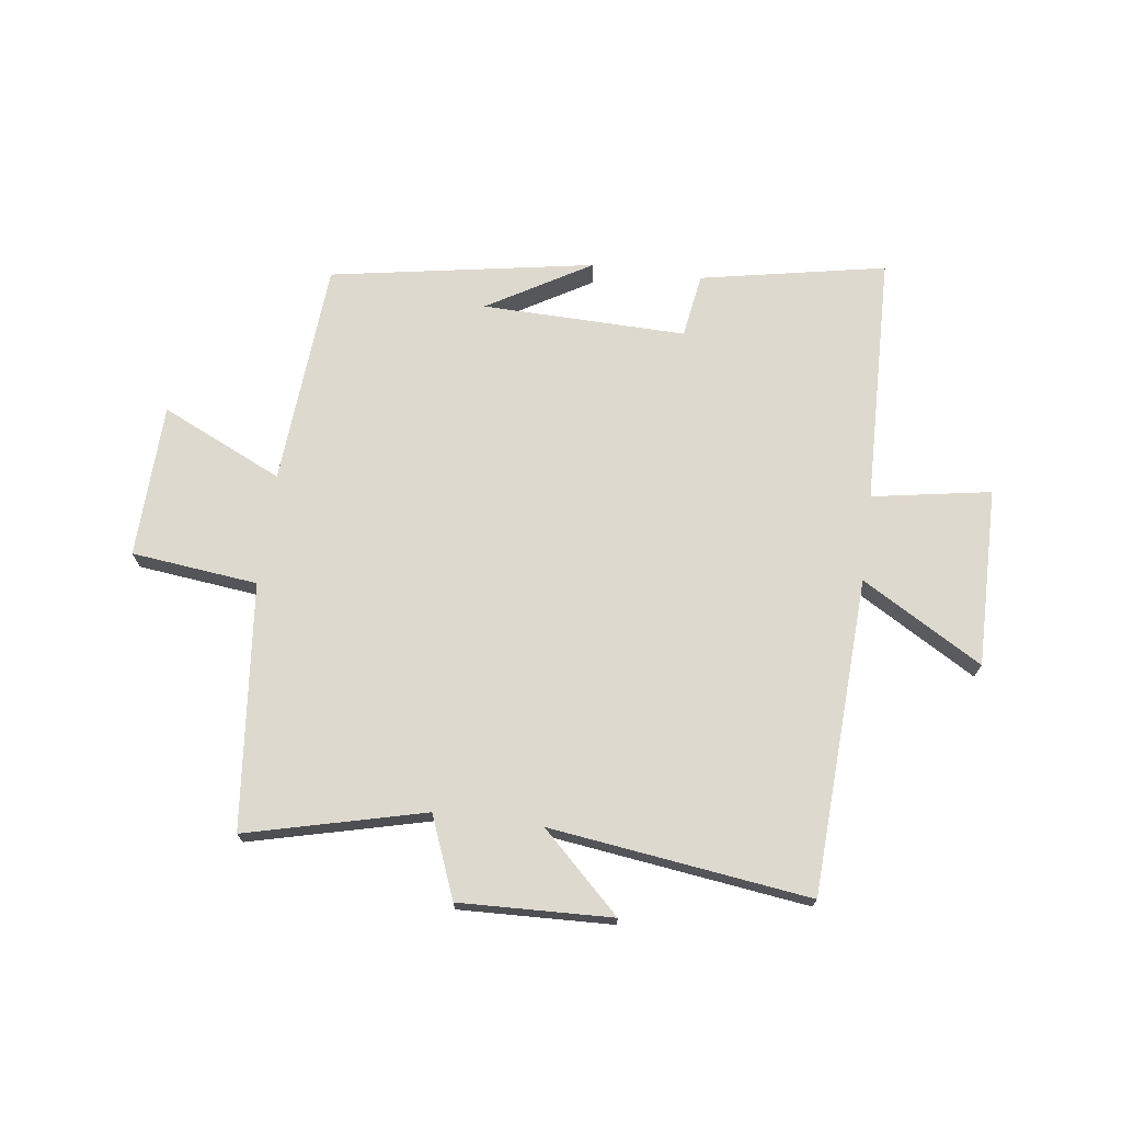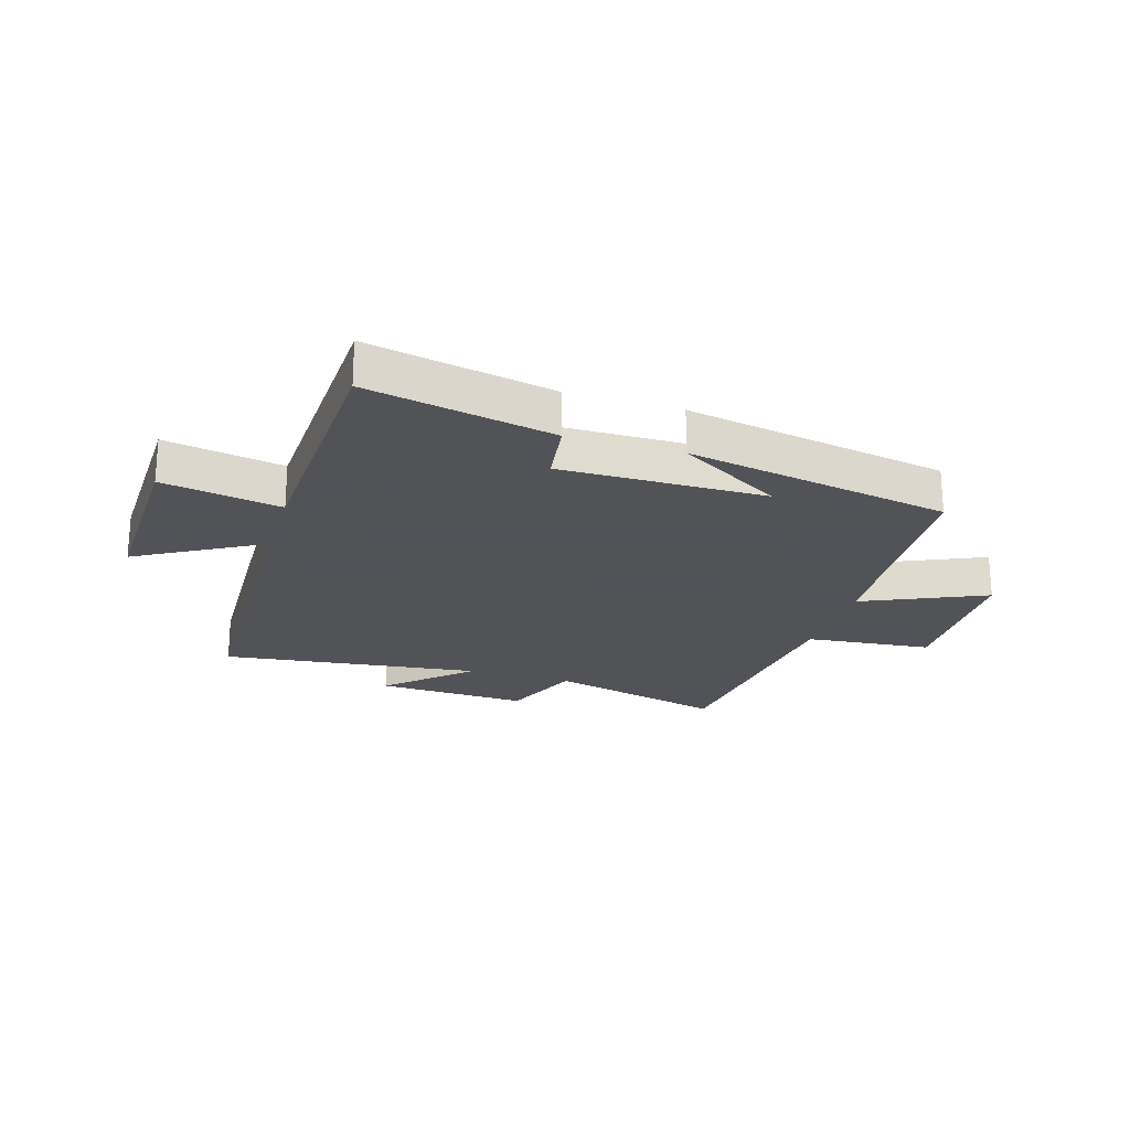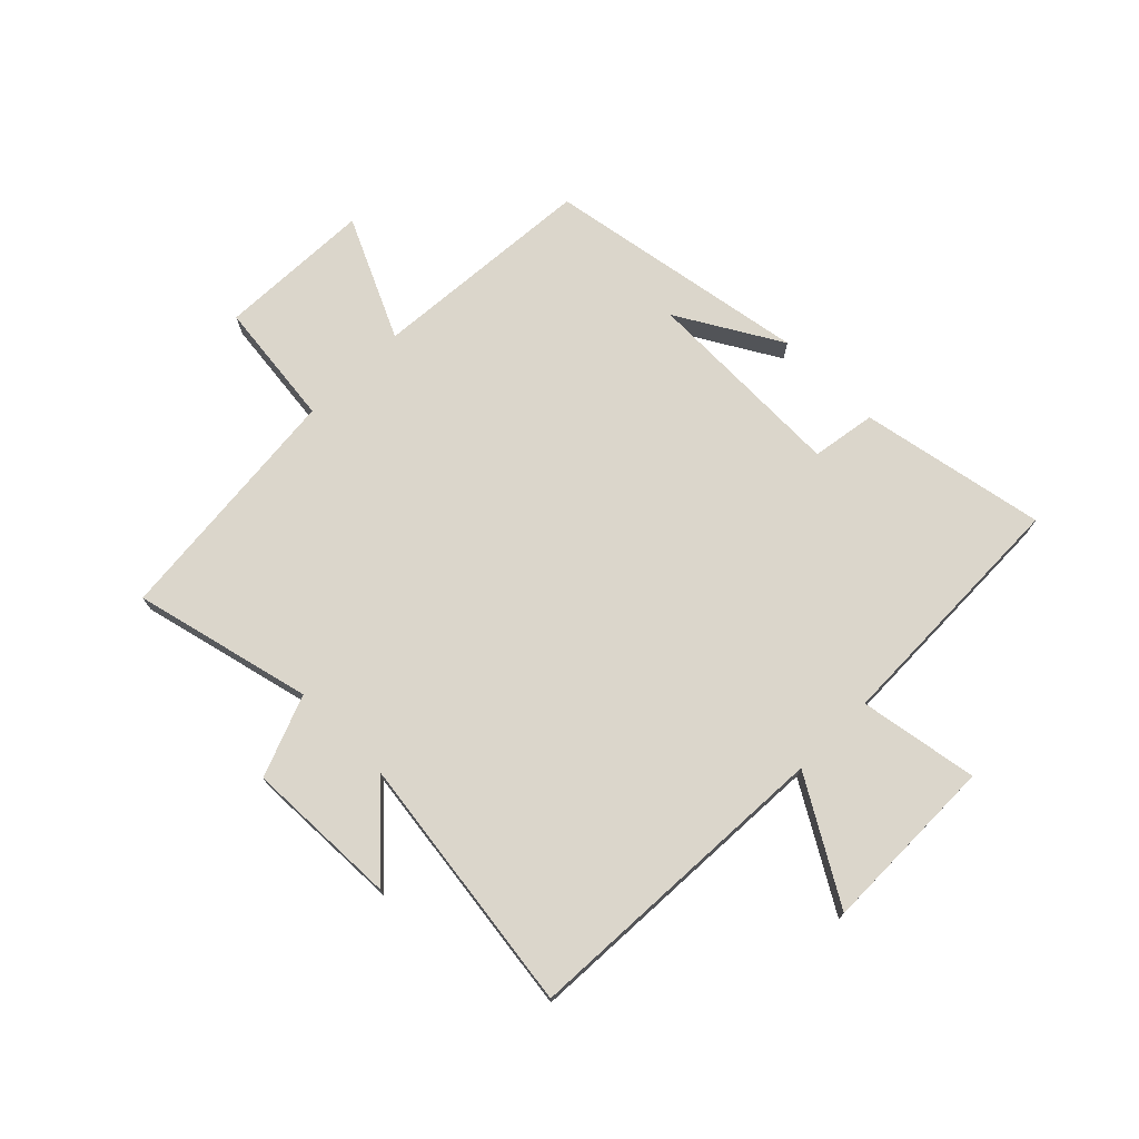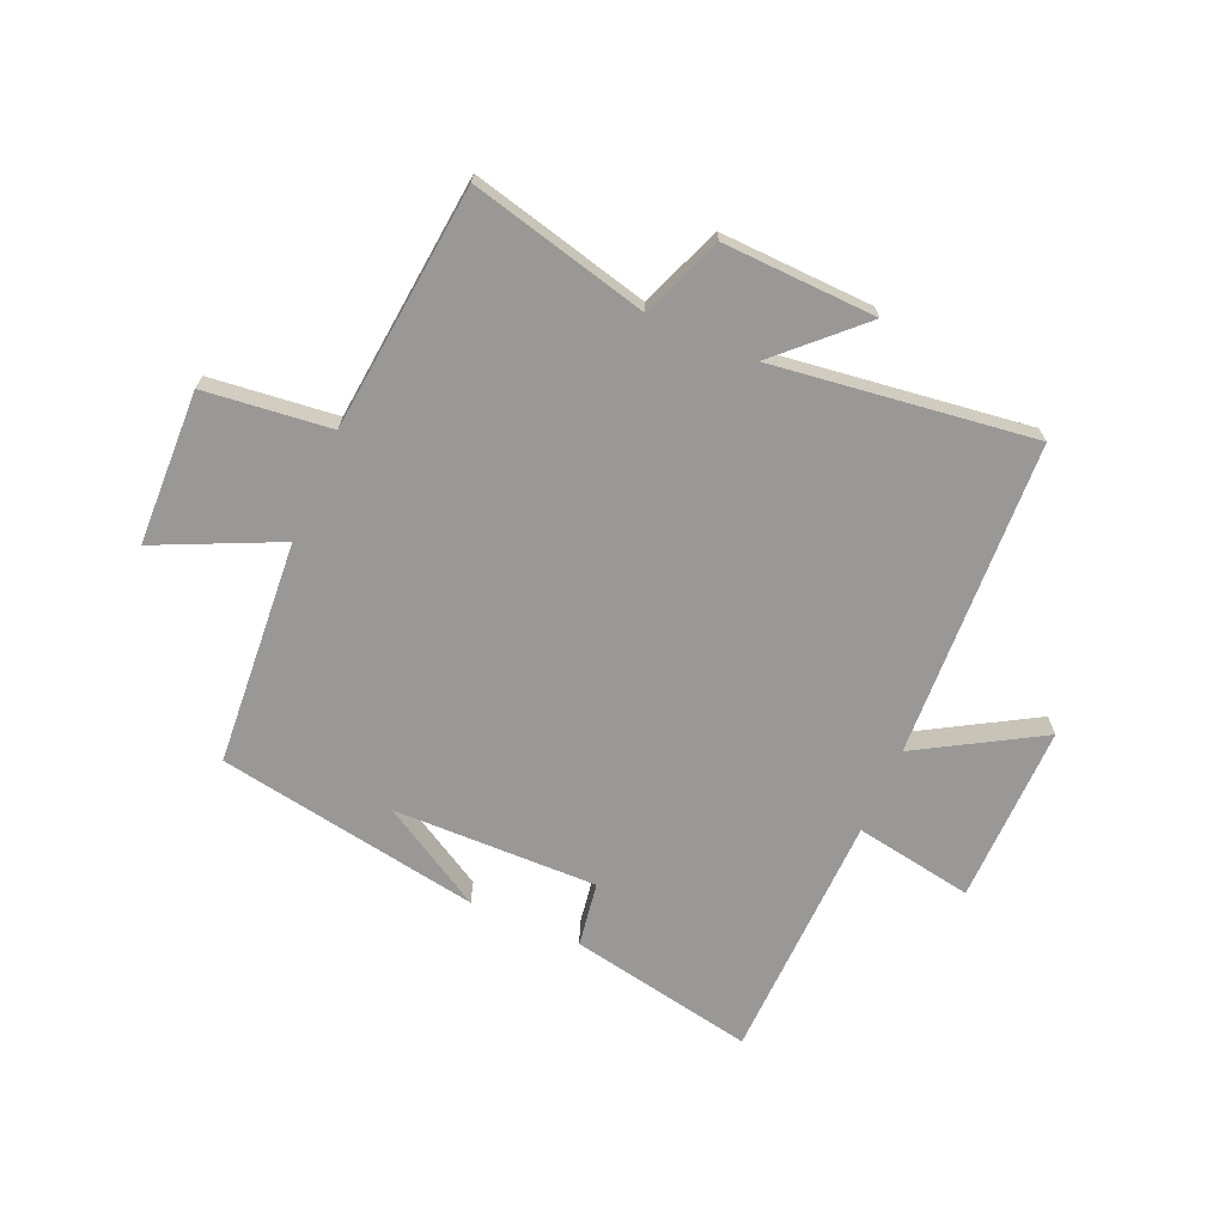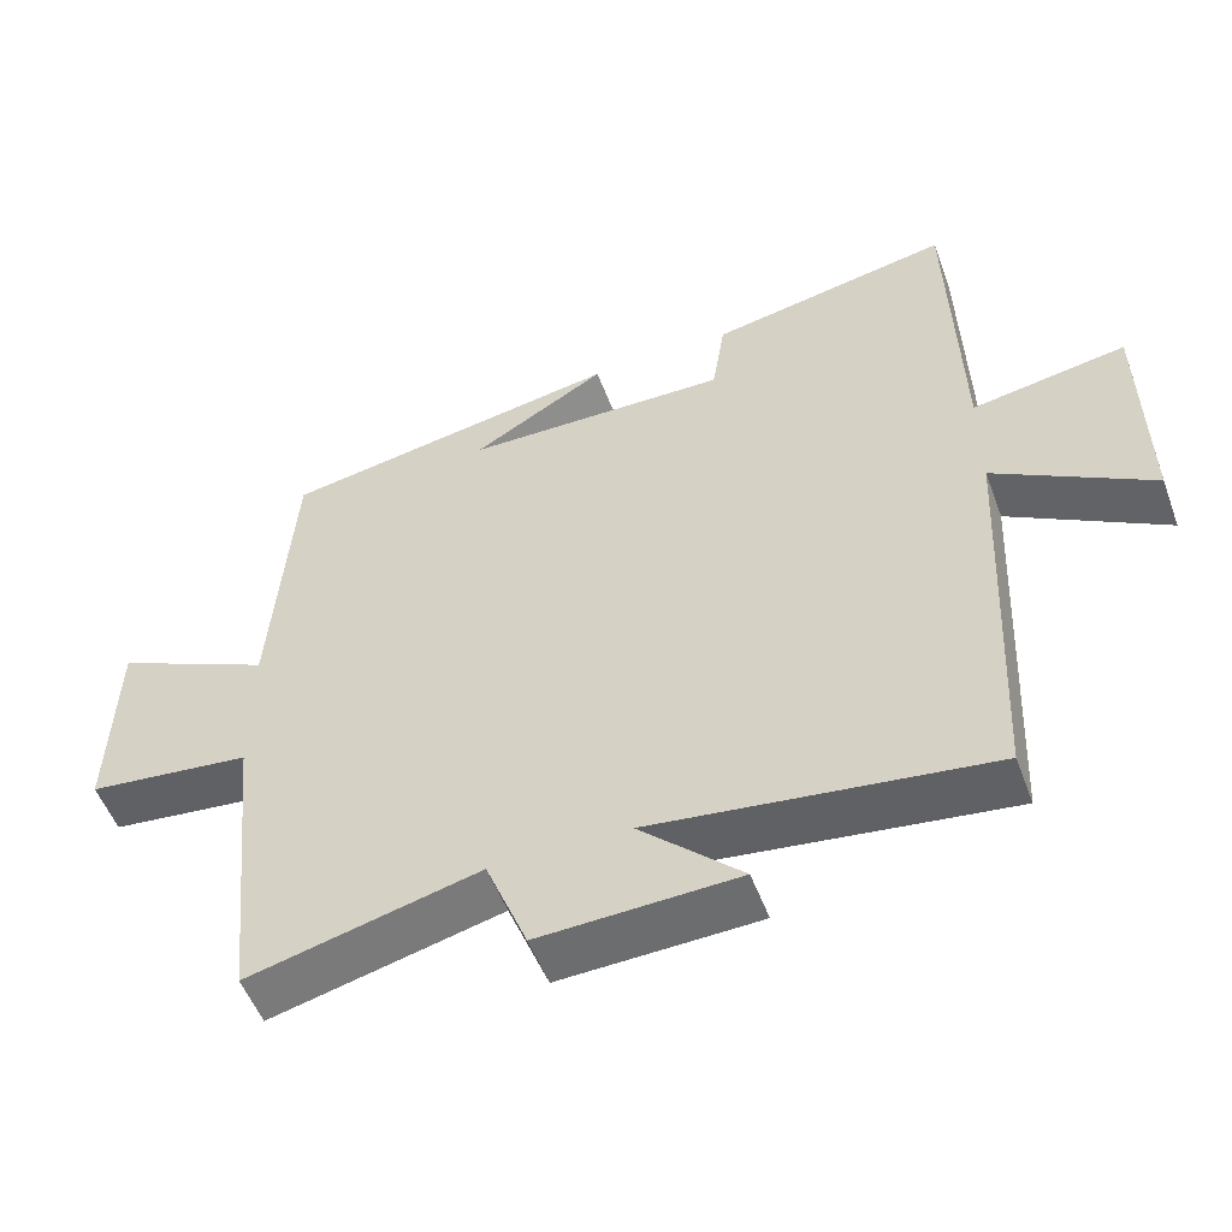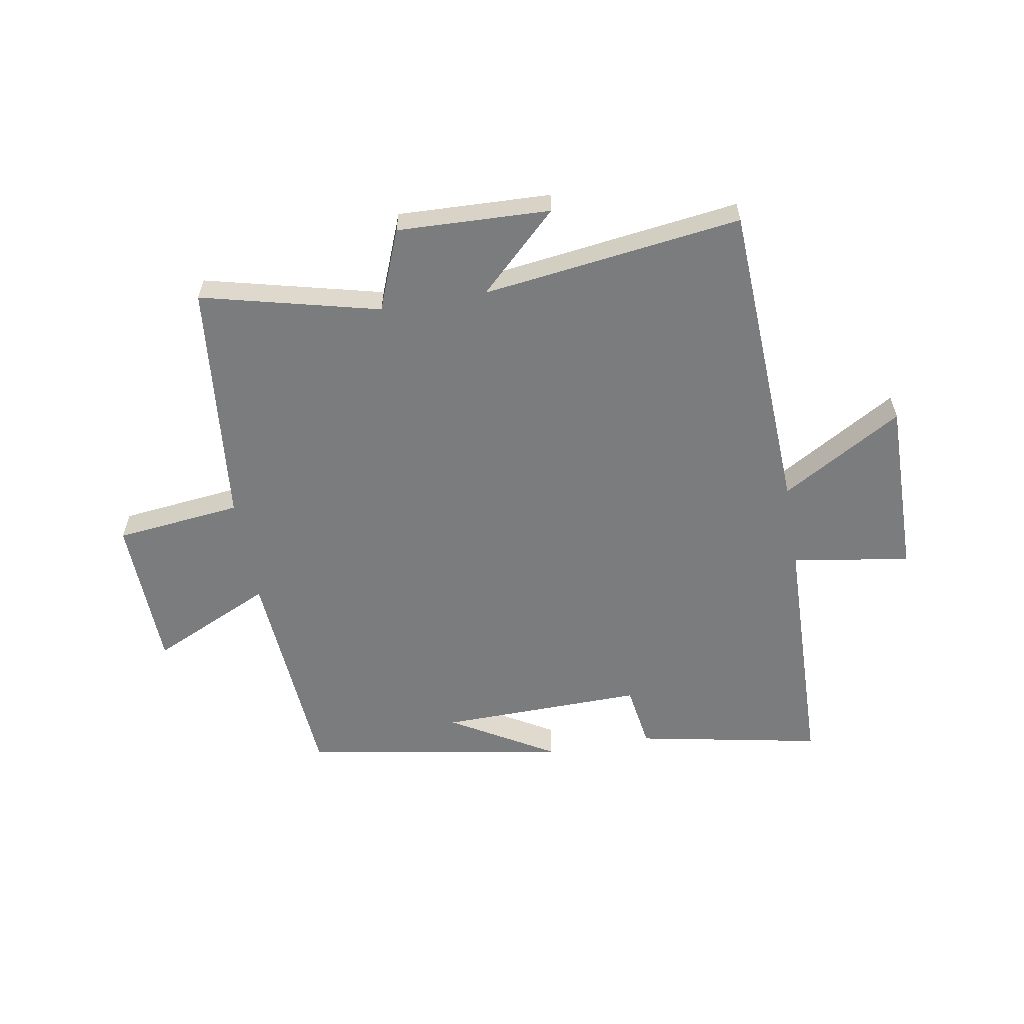
<metadata>
{"format":"obj","ext":"obj","renderer":"f3d","projection":"perspective","resolution":1024,"background":"white","views":[{"elev":71.4,"azim":-172.4,"up":"+Y"},{"elev":-22.5,"azim":-17.5,"up":"+Y"},{"elev":73.5,"azim":-134.9,"up":"+Y"},{"elev":-68.6,"azim":156.6,"up":"+Y"},{"elev":-52.9,"azim":-159.8,"up":"+Z"},{"elev":-58.7,"azim":-170.1,"up":"+Y"}]}
</metadata>
<code>
v -0.475 0.07 -0.558
v -0.5 0.07 -0.017
v -0.707 0.07 -0.138
v -0.703 0.07 0.168
v -0.5 0.07 0.133
v -0.488 0.07 0.562
v -0.17 0.07 0.5
v -0.153 0.07 0.39
v 0.197 0.07 0.396
v 0.02 0.07 0.5
v 0.472 0.07 0.421
v 0.5 0.07 0.036
v 0.708 0.07 0.132
v 0.716 0.07 -0.132
v 0.5 0.07 -0.156
v 0.457 0.07 -0.576
v 0.152 0.07 -0.5
v 0.097 0.07 -0.639
v -0.165 0.07 -0.629
v -0.03 0.07 -0.5
v -0.475 0 -0.558
v -0.5 0 -0.017
v -0.707 0 -0.138
v -0.703 0 0.168
v -0.5 0 0.133
v -0.488 0 0.562
v -0.17 0 0.5
v -0.153 0 0.39
v 0.197 0 0.396
v 0.02 0 0.5
v 0.472 0 0.421
v 0.5 0 0.036
v 0.708 0 0.132
v 0.716 0 -0.132
v 0.5 0 -0.156
v 0.457 0 -0.576
v 0.152 0 -0.5
v 0.097 0 -0.639
v -0.165 0 -0.629
v -0.03 0 -0.5
f 17 18 19 20
f 15 16 17
f 15 17 20
f 12 13 14 15
f 9 10 11
f 9 11 12 15
f 5 6 7 8
f 5 8 9 15
f 2 3 4 5
f 5 15 20
f 1 2 5 20
f 40 39 38 37
f 37 36 35
f 40 37 35
f 35 34 33 32
f 31 30 29
f 35 32 31 29
f 28 27 26 25
f 35 29 28 25
f 25 24 23 22
f 40 35 25
f 40 25 22 21
f 1 21 22 2
f 2 22 23 3
f 3 23 24 4
f 4 24 25 5
f 5 25 26 6
f 6 26 27 7
f 7 27 28 8
f 8 28 29 9
f 9 29 30 10
f 10 30 31 11
f 11 31 32 12
f 12 32 33 13
f 13 33 34 14
f 14 34 35 15
f 15 35 36 16
f 16 36 37 17
f 17 37 38 18
f 18 38 39 19
f 19 39 40 20
f 20 40 21 1

</code>
